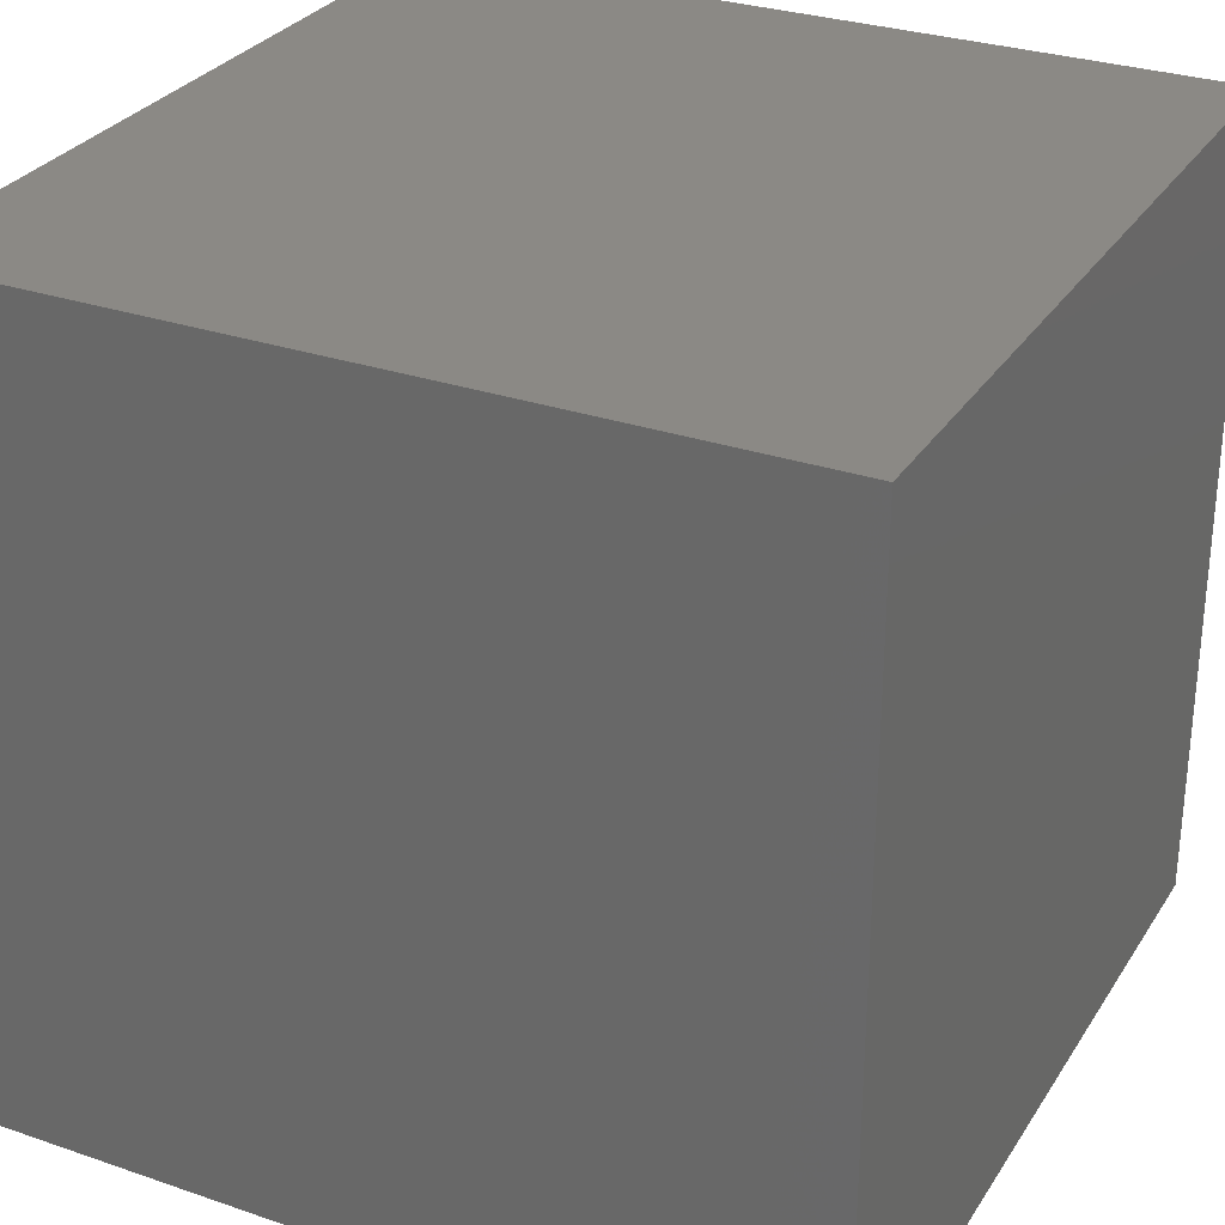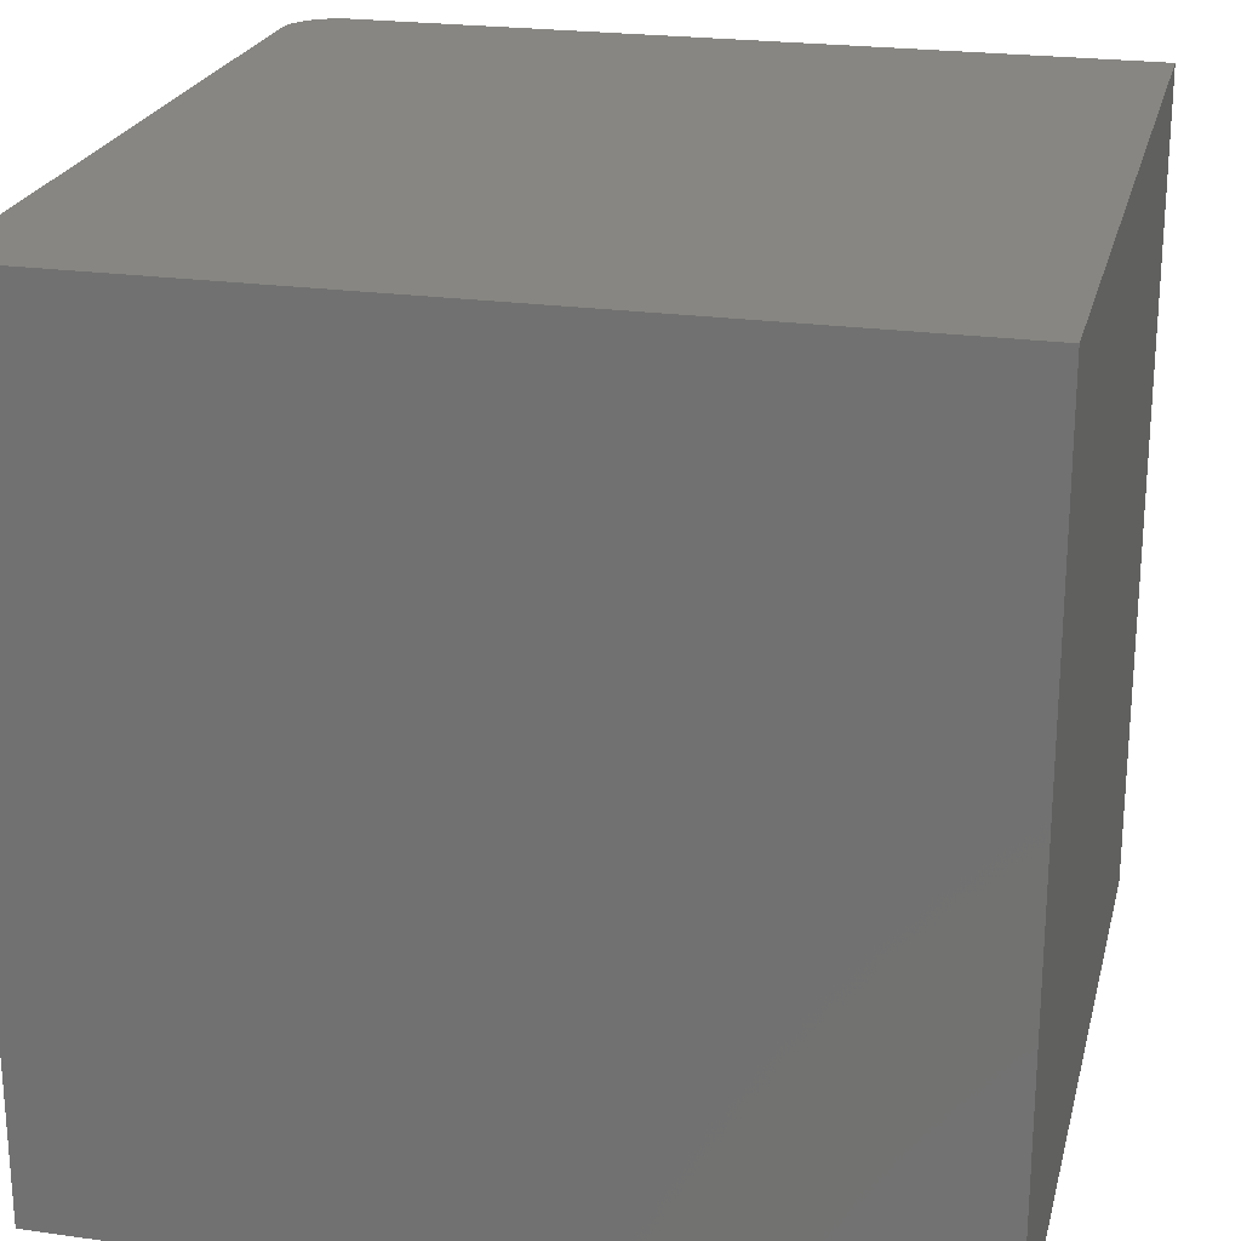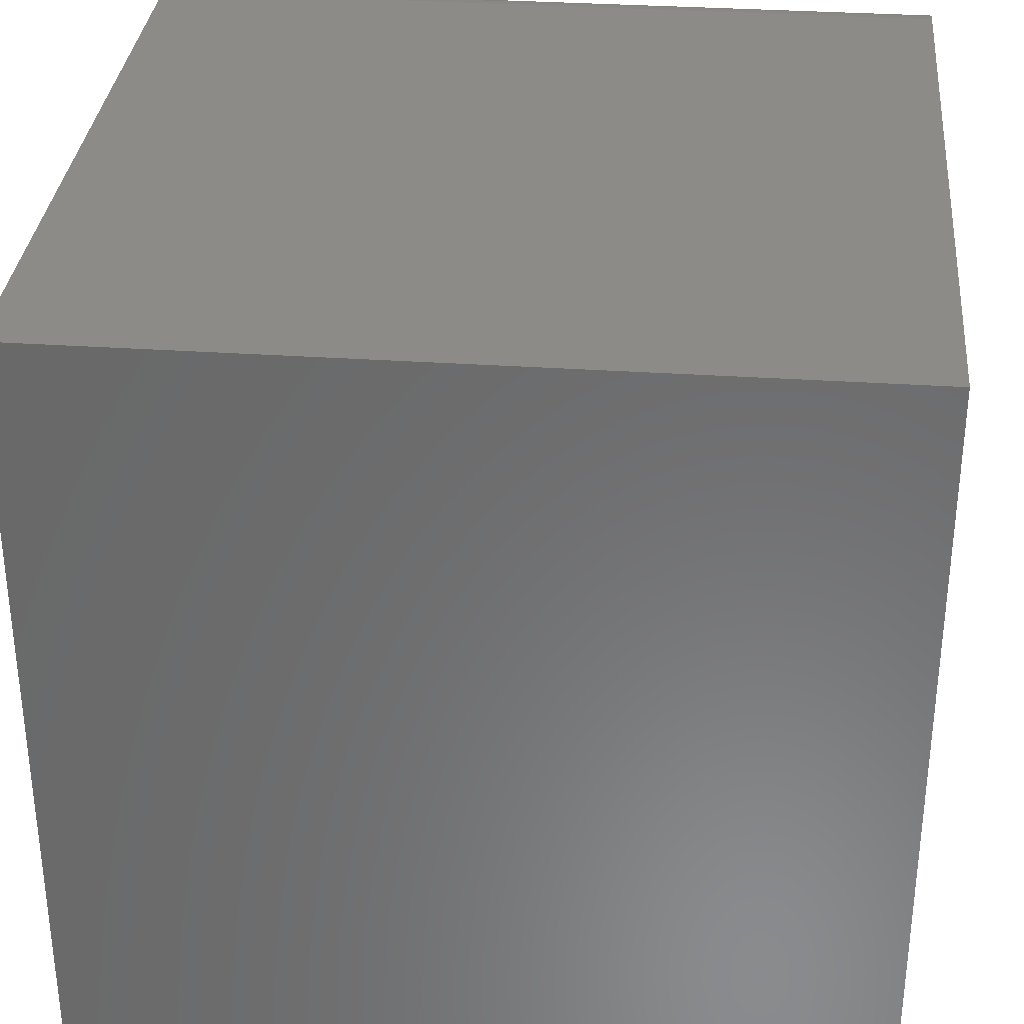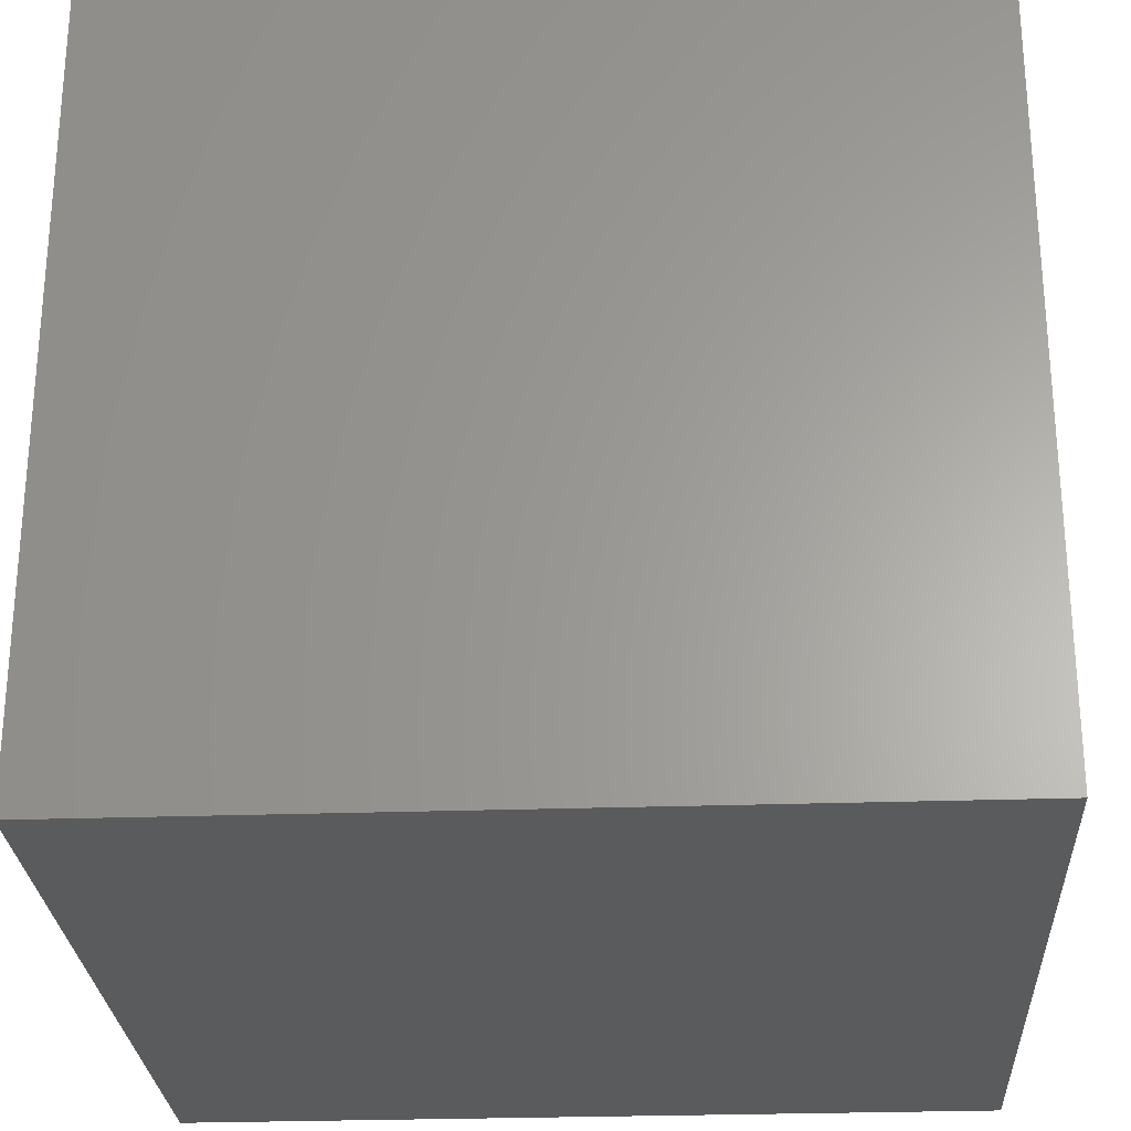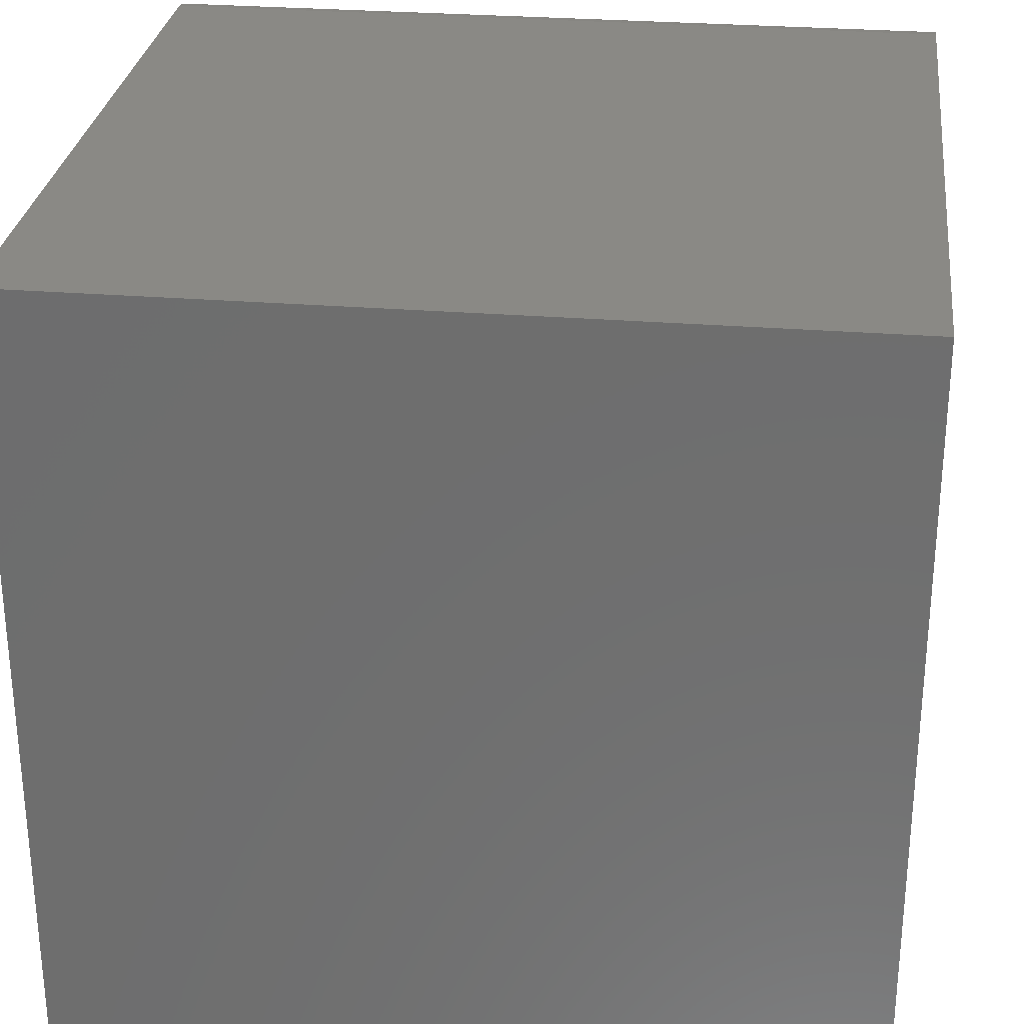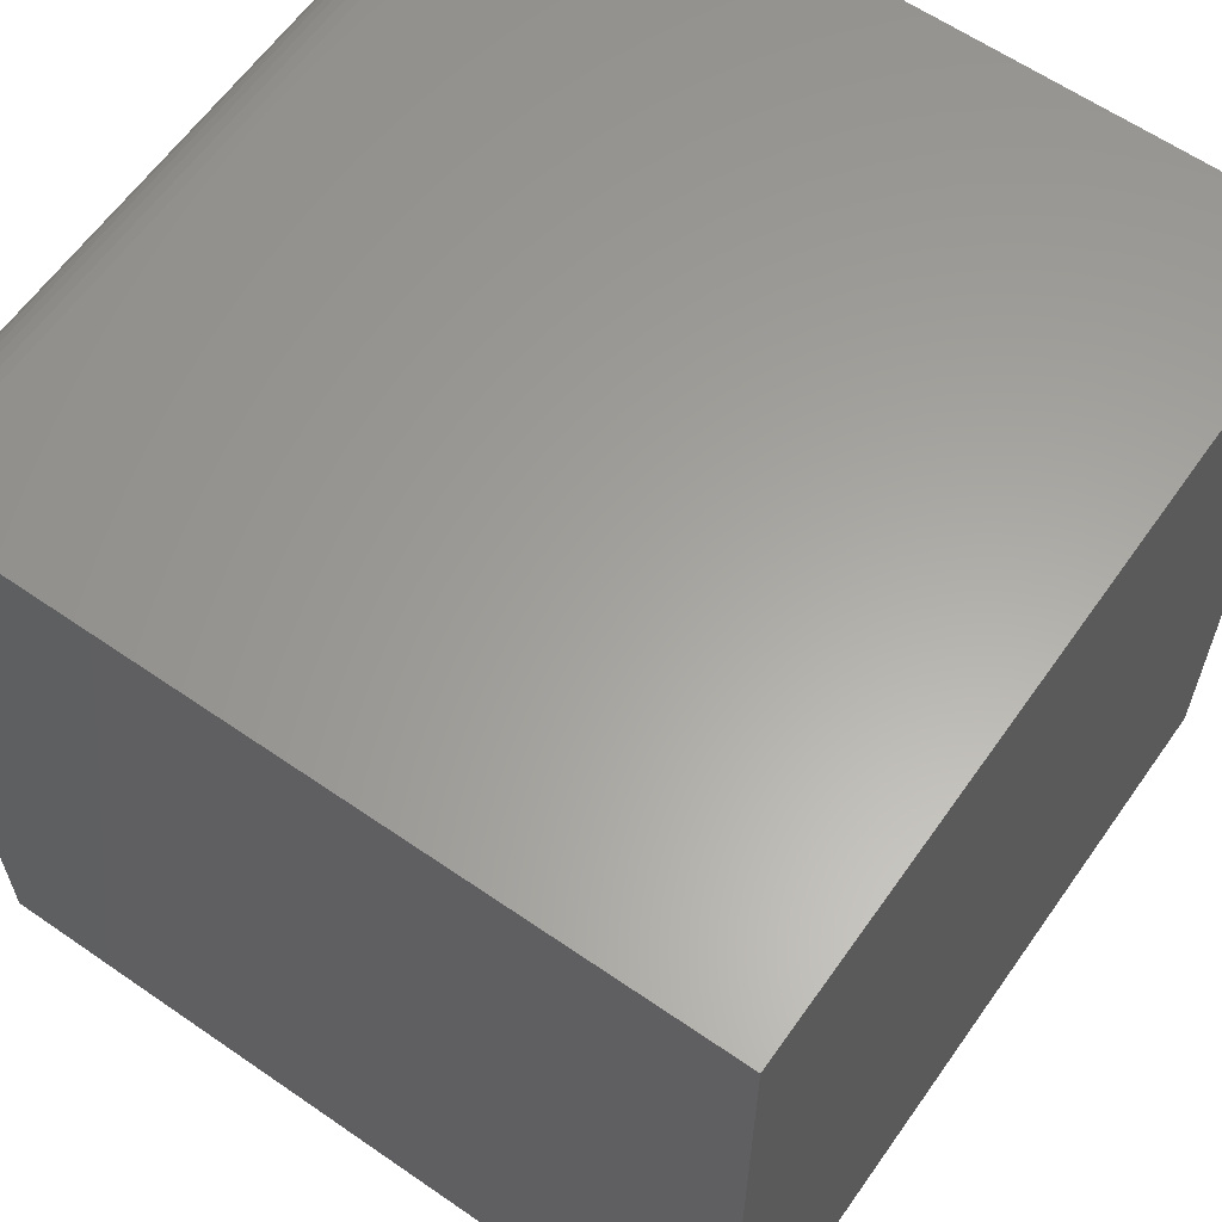
<metadata>
{"format":"stl","ext":"stl","renderer":"f3d","projection":"perspective","resolution":1024,"background":"white","views":[{"elev":29.6,"azim":116.7,"up":"+Y"},{"elev":23.1,"azim":103.4,"up":"+Y"},{"elev":33.0,"azim":95.3,"up":"+Z"},{"elev":-26.7,"azim":-86.9,"up":"+Z"},{"elev":28.6,"azim":96.9,"up":"+Z"},{"elev":61.7,"azim":35.1,"up":"+Z"}]}
</metadata>
<code>
# stl→obj: 24 verts, 44 faces
v -0.3281 -0.375 0.75
v 0.375 -0.375 0.75
v -0.3281 0.375 0.75
v 0.375 0.375 0.75
v -0.375 0.375 0
v -0.375 -0.375 0
v -0.375 0.375 0.7031
v -0.375 -0.375 0.7031
v -0.3461 0.375 0.7464
v -0.3373 0.375 0.7491
v 0.375 0.375 0
v -0.3741 0.375 0.7123
v -0.3714 0.375 0.7211
v -0.3671 0.375 0.7292
v -0.3613 0.375 0.7363
v -0.3542 0.375 0.7421
v -0.3373 -0.375 0.7491
v -0.3461 -0.375 0.7464
v -0.3542 -0.375 0.7421
v -0.3613 -0.375 0.7363
v -0.3671 -0.375 0.7292
v -0.3714 -0.375 0.7211
v -0.3741 -0.375 0.7123
v 0.375 -0.375 0
f 1 2 3
f 3 2 4
f 5 6 7
f 7 6 8
f 3 9 10
f 4 11 5
f 4 5 7
f 4 7 12
f 4 12 13
f 4 13 14
f 4 14 15
f 4 15 16
f 4 16 9
f 4 9 3
f 1 17 18
f 2 1 18
f 2 18 19
f 2 19 20
f 2 20 21
f 2 21 22
f 2 22 23
f 2 23 8
f 2 8 6
f 2 6 24
f 7 8 12
f 12 8 23
f 12 23 13
f 13 23 22
f 13 22 14
f 14 22 21
f 14 21 15
f 15 21 20
f 15 20 16
f 16 20 19
f 16 19 9
f 9 19 18
f 9 18 10
f 10 18 17
f 10 17 3
f 3 17 1
f 6 5 24
f 24 5 11
f 24 11 2
f 2 11 4

</code>
